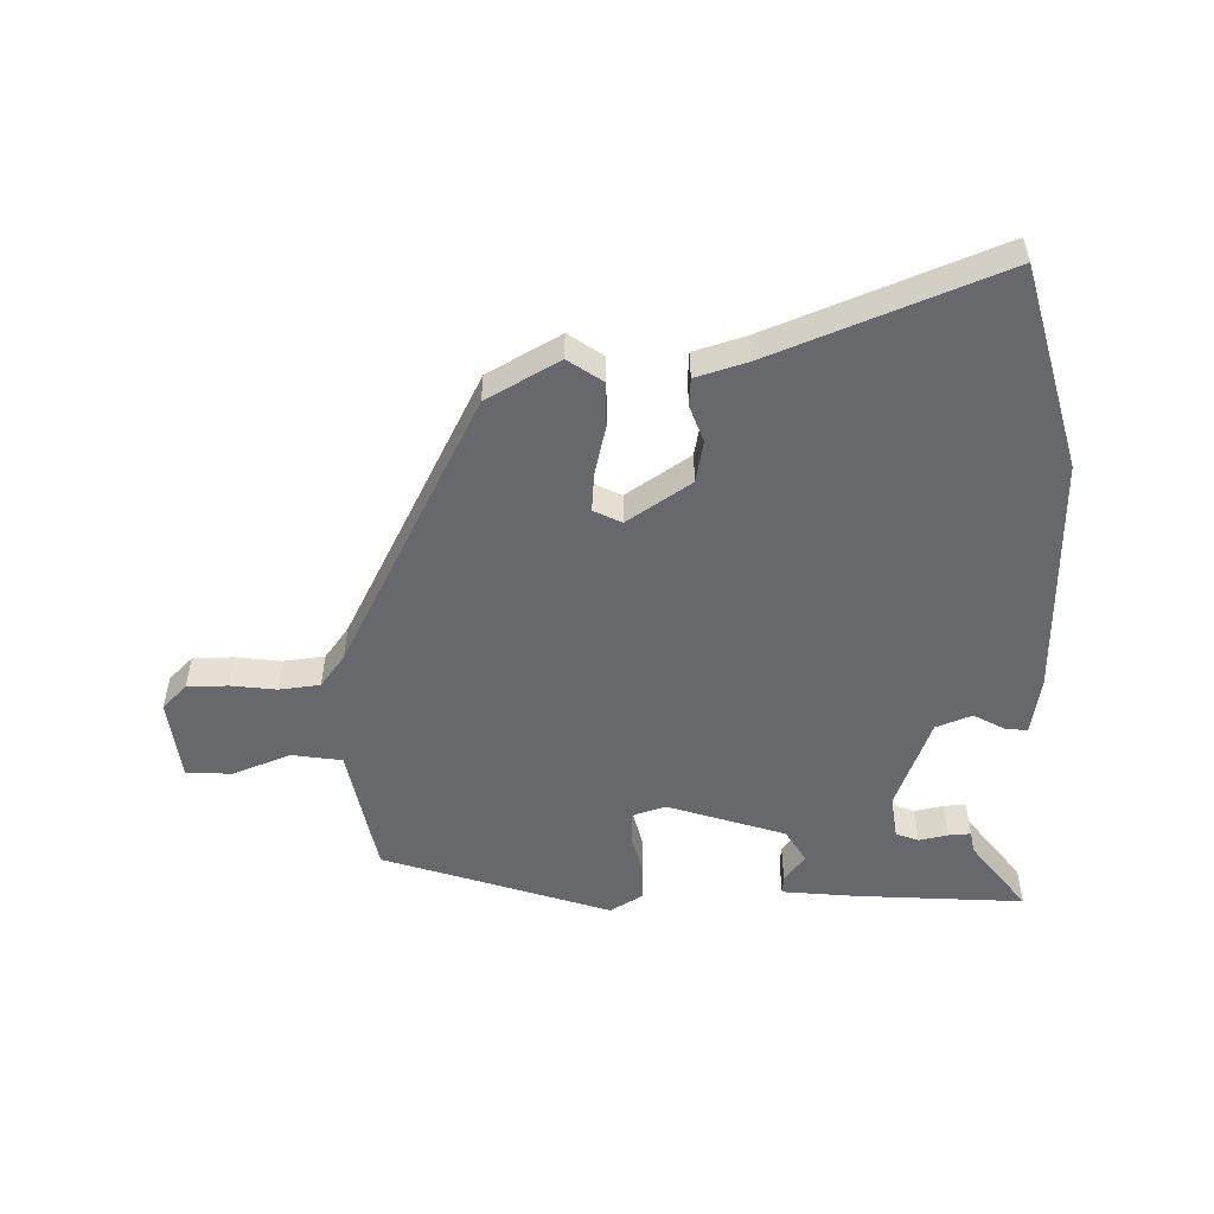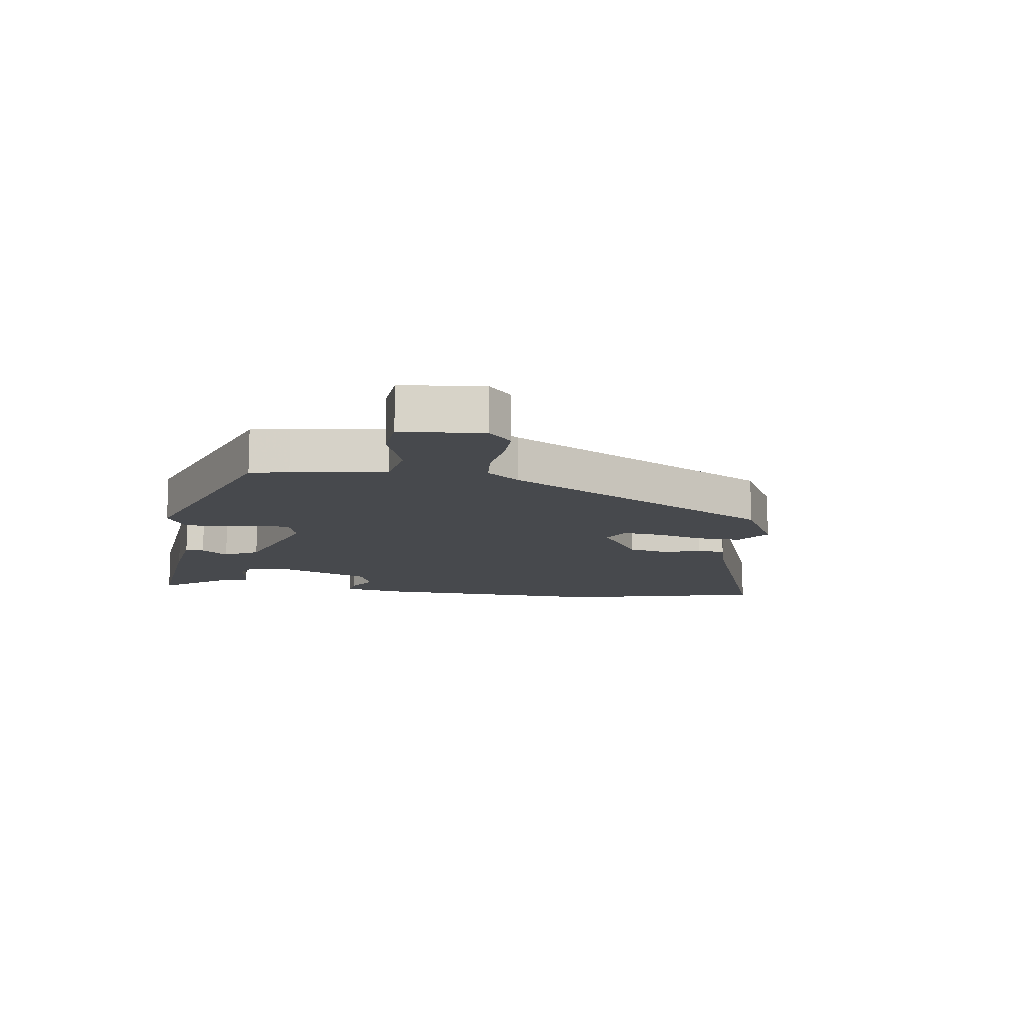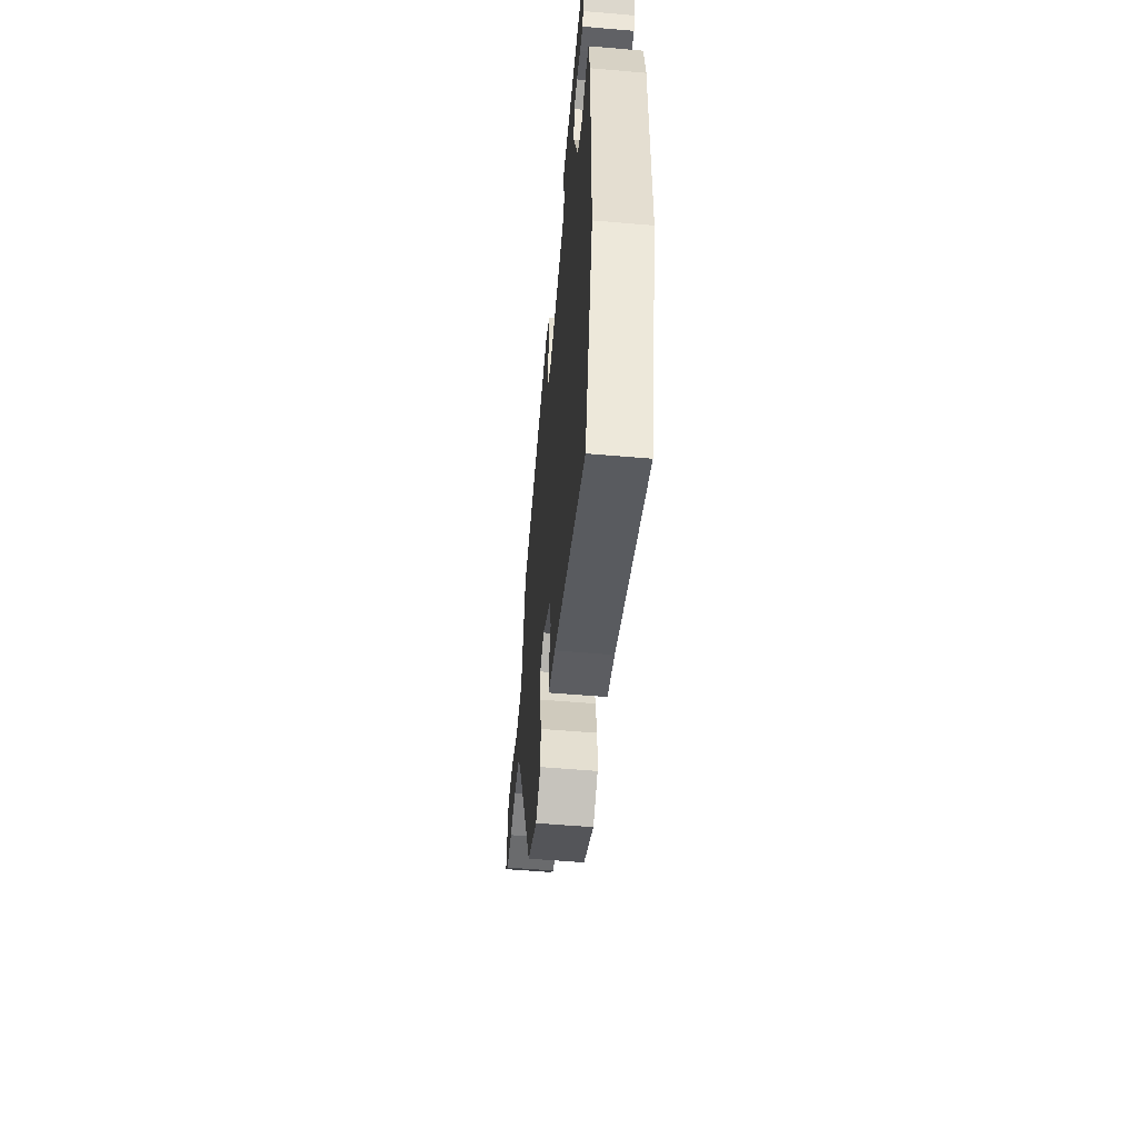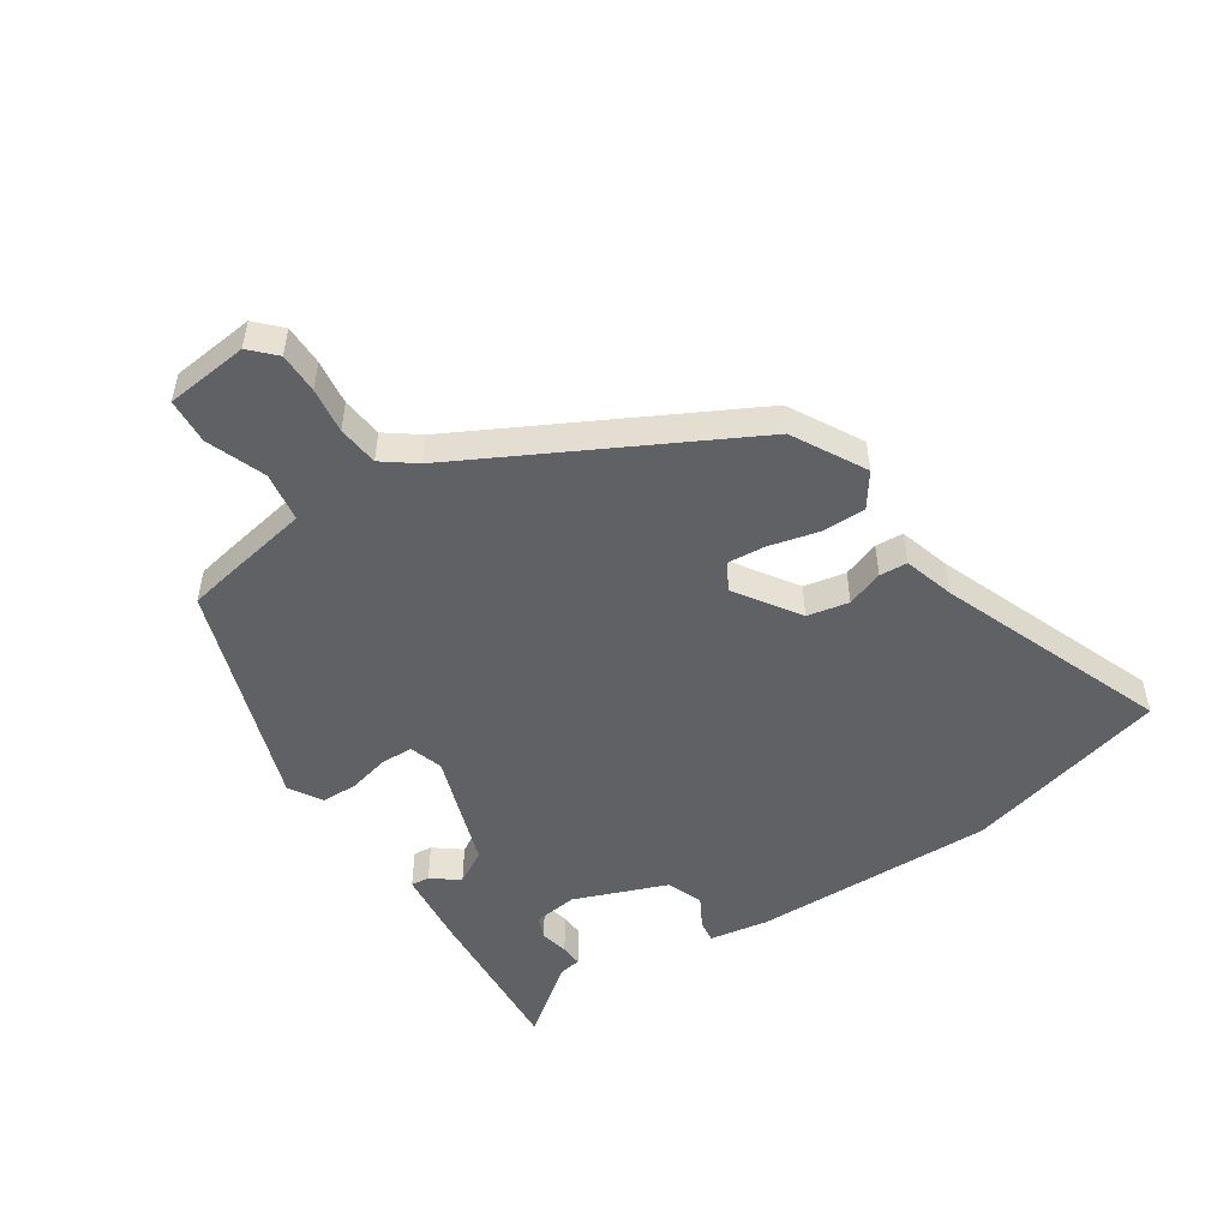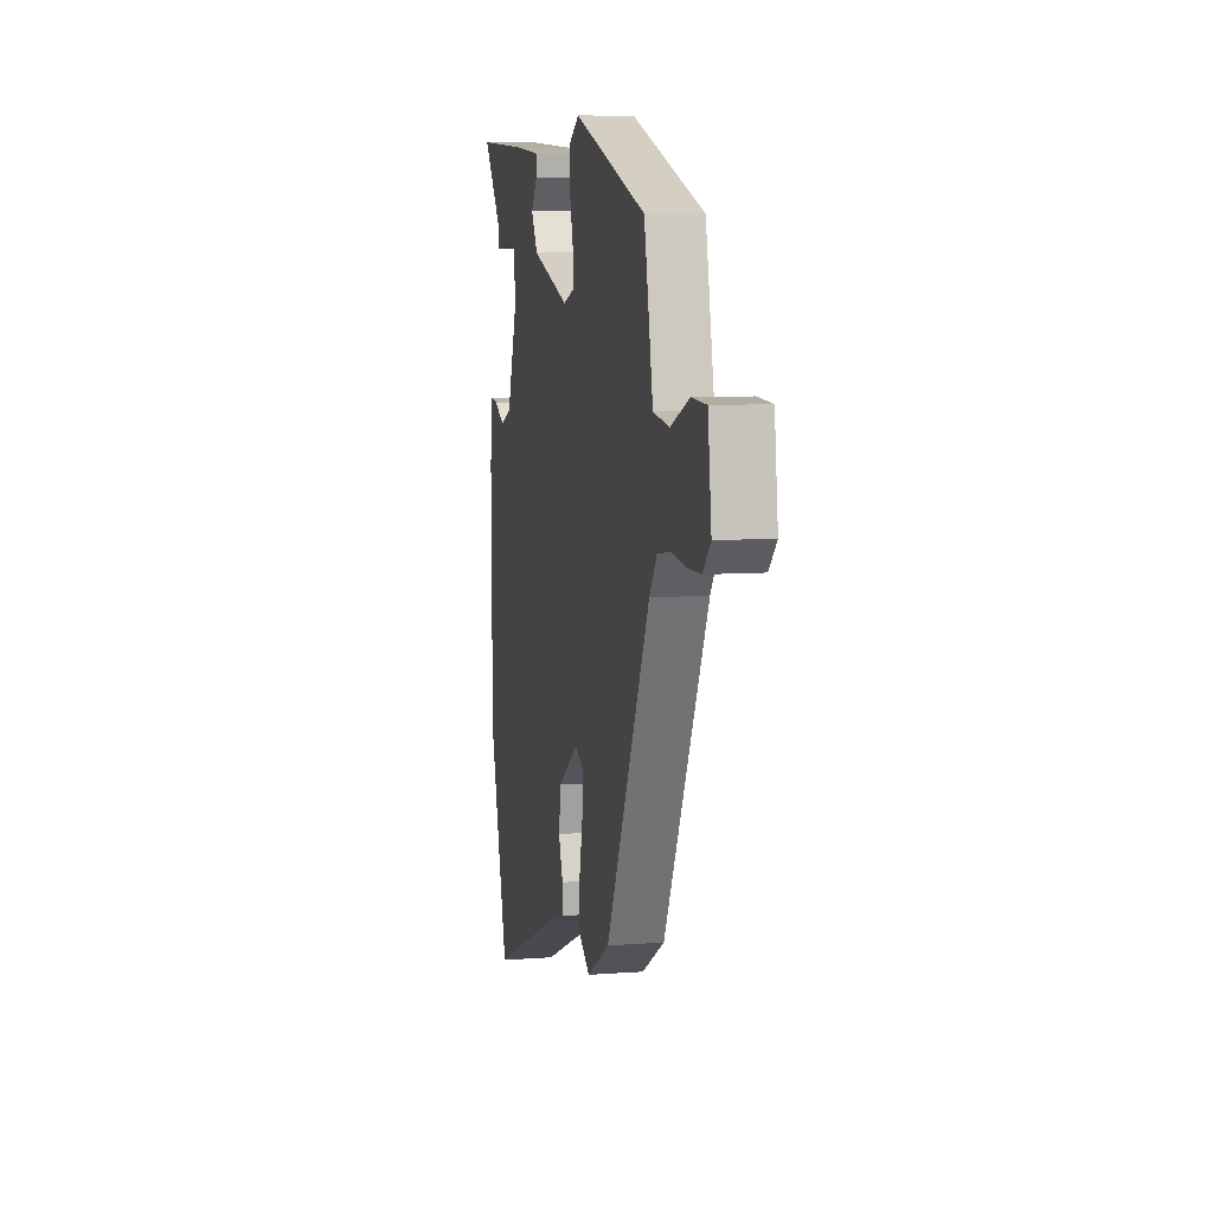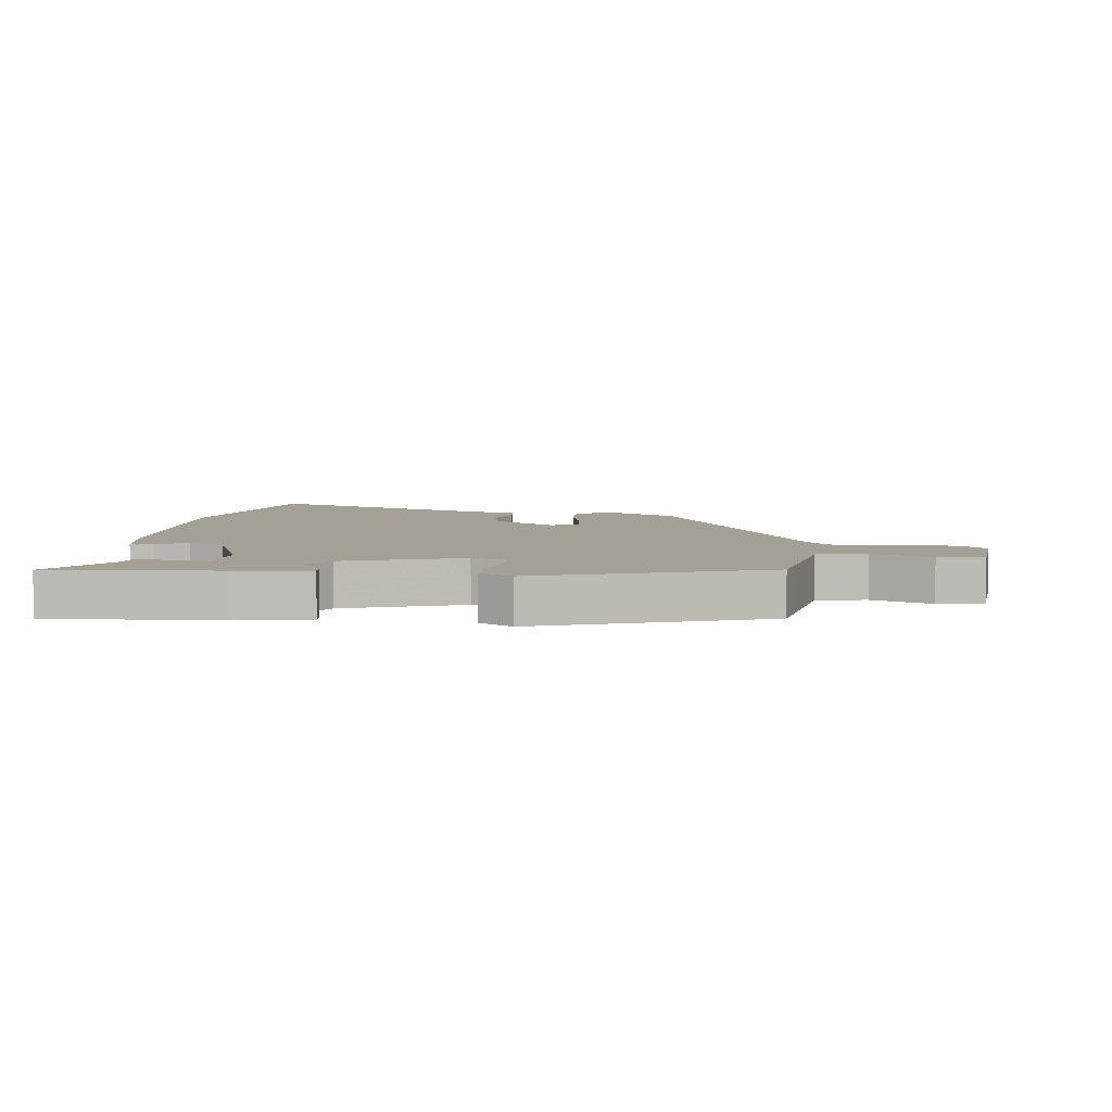
<metadata>
{"format":"obj","ext":"obj","renderer":"f3d","projection":"perspective","resolution":1024,"background":"white","views":[{"elev":-52.4,"azim":-179.8,"up":"+Y"},{"elev":-12.1,"azim":79.1,"up":"+Y"},{"elev":-55.0,"azim":-95.2,"up":"+Z"},{"elev":-50.3,"azim":121.9,"up":"+Y"},{"elev":8.2,"azim":78.2,"up":"+Z"},{"elev":5.9,"azim":5.1,"up":"+Y"}]}
</metadata>
<code>
v -0.447 0.07 -0.683
v -0.543 0.07 -0.35
v -0.546 0.07 0.049
v -0.532 0.07 0.147
v -0.495 0.07 0.143
v -0.443 0.07 0.116
v -0.385 0.07 0.14
v -0.33 0.07 0.294
v -0.341 0.07 0.367
v -0.379 0.07 0.381
v -0.426 0.07 0.37
v -0.463 0.07 0.367
v -0.47 0.07 0.403
v -0.563 0.07 0.52
v -0.286 0.07 0.507
v -0.162 0.07 0.497
v -0.164 0.07 0.466
v -0.197 0.07 0.421
v -0.163 0.07 0.366
v 0.032 0.07 0.306
v 0.087 0.07 0.325
v 0.087 0.07 0.378
v 0.069 0.07 0.445
v 0.068 0.07 0.505
v 0.122 0.07 0.539
v 0.497 0.07 0.421
v 0.511 0.07 0.358
v 0.543 0.07 0.205
v 0.625 0.07 0.194
v 0.721 0.07 0.233
v 0.796 0.07 0.23
v 0.814 0.07 0.094
v 0.775 0.07 0.054
v 0.708 0.07 0.052
v 0.633 0.07 0.06
v 0.566 0.07 0.051
v 0.527 0.07 -0.004
v 0.301 0.07 -0.464
v 0.183 0.07 -0.533
v 0.126 0.07 -0.495
v 0.125 0.07 -0.422
v 0.143 0.07 -0.34
v 0.147 0.07 -0.276
v 0.101 0.07 -0.254
v -0.002 0.07 -0.326
v -0.014 0.07 -0.395
v 0.009 0.07 -0.455
v 0.007 0.07 -0.501
v -0.076 0.07 -0.528
v -0.447 0 -0.683
v -0.543 0 -0.35
v -0.546 0 0.049
v -0.532 0 0.147
v -0.495 0 0.143
v -0.443 0 0.116
v -0.385 0 0.14
v -0.33 0 0.294
v -0.341 0 0.367
v -0.379 0 0.381
v -0.426 0 0.37
v -0.463 0 0.367
v -0.47 0 0.403
v -0.563 0 0.52
v -0.286 0 0.507
v -0.162 0 0.497
v -0.164 0 0.466
v -0.197 0 0.421
v -0.163 0 0.366
v 0.032 0 0.306
v 0.087 0 0.325
v 0.087 0 0.378
v 0.069 0 0.445
v 0.068 0 0.505
v 0.122 0 0.539
v 0.497 0 0.421
v 0.511 0 0.358
v 0.543 0 0.205
v 0.625 0 0.194
v 0.721 0 0.233
v 0.796 0 0.23
v 0.814 0 0.094
v 0.775 0 0.054
v 0.708 0 0.052
v 0.633 0 0.06
v 0.566 0 0.051
v 0.527 0 -0.004
v 0.301 0 -0.464
v 0.183 0 -0.533
v 0.126 0 -0.495
v 0.125 0 -0.422
v 0.143 0 -0.34
v 0.147 0 -0.276
v 0.101 0 -0.254
v -0.002 0 -0.326
v -0.014 0 -0.395
v 0.009 0 -0.455
v 0.007 0 -0.501
v -0.076 0 -0.528
f 46 47 48 49
f 45 46 49 1
f 39 40 41 42
f 37 38 39 42
f 36 37 42 43
f 32 33 34 35
f 32 35 36
f 29 30 31 32
f 28 29 32 36
f 22 23 24 25
f 21 22 25 26
f 20 21 26 27
f 15 16 17 18
f 13 14 15 18
f 13 18 19
f 10 11 12 13
f 10 13 19 20
f 3 4 5 6
f 3 6 7
f 45 1 2 3
f 44 45 3 7
f 20 27 28 36
f 9 10 20 36
f 8 9 36 43
f 7 8 43 44
f 98 97 96 95
f 50 98 95 94
f 91 90 89 88
f 91 88 87 86
f 92 91 86 85
f 84 83 82 81
f 85 84 81
f 81 80 79 78
f 85 81 78 77
f 74 73 72 71
f 75 74 71 70
f 76 75 70 69
f 67 66 65 64
f 67 64 63 62
f 68 67 62
f 62 61 60 59
f 69 68 62 59
f 55 54 53 52
f 56 55 52
f 52 51 50 94
f 56 52 94 93
f 85 77 76 69
f 85 69 59 58
f 92 85 58 57
f 93 92 57 56
f 1 50 51 2
f 2 51 52 3
f 3 52 53 4
f 4 53 54 5
f 5 54 55 6
f 6 55 56 7
f 7 56 57 8
f 8 57 58 9
f 9 58 59 10
f 10 59 60 11
f 11 60 61 12
f 12 61 62 13
f 13 62 63 14
f 14 63 64 15
f 15 64 65 16
f 16 65 66 17
f 17 66 67 18
f 18 67 68 19
f 19 68 69 20
f 20 69 70 21
f 21 70 71 22
f 22 71 72 23
f 23 72 73 24
f 24 73 74 25
f 25 74 75 26
f 26 75 76 27
f 27 76 77 28
f 28 77 78 29
f 29 78 79 30
f 30 79 80 31
f 31 80 81 32
f 32 81 82 33
f 33 82 83 34
f 34 83 84 35
f 35 84 85 36
f 36 85 86 37
f 37 86 87 38
f 38 87 88 39
f 39 88 89 40
f 40 89 90 41
f 41 90 91 42
f 42 91 92 43
f 43 92 93 44
f 44 93 94 45
f 45 94 95 46
f 46 95 96 47
f 47 96 97 48
f 48 97 98 49
f 49 98 50 1

</code>
